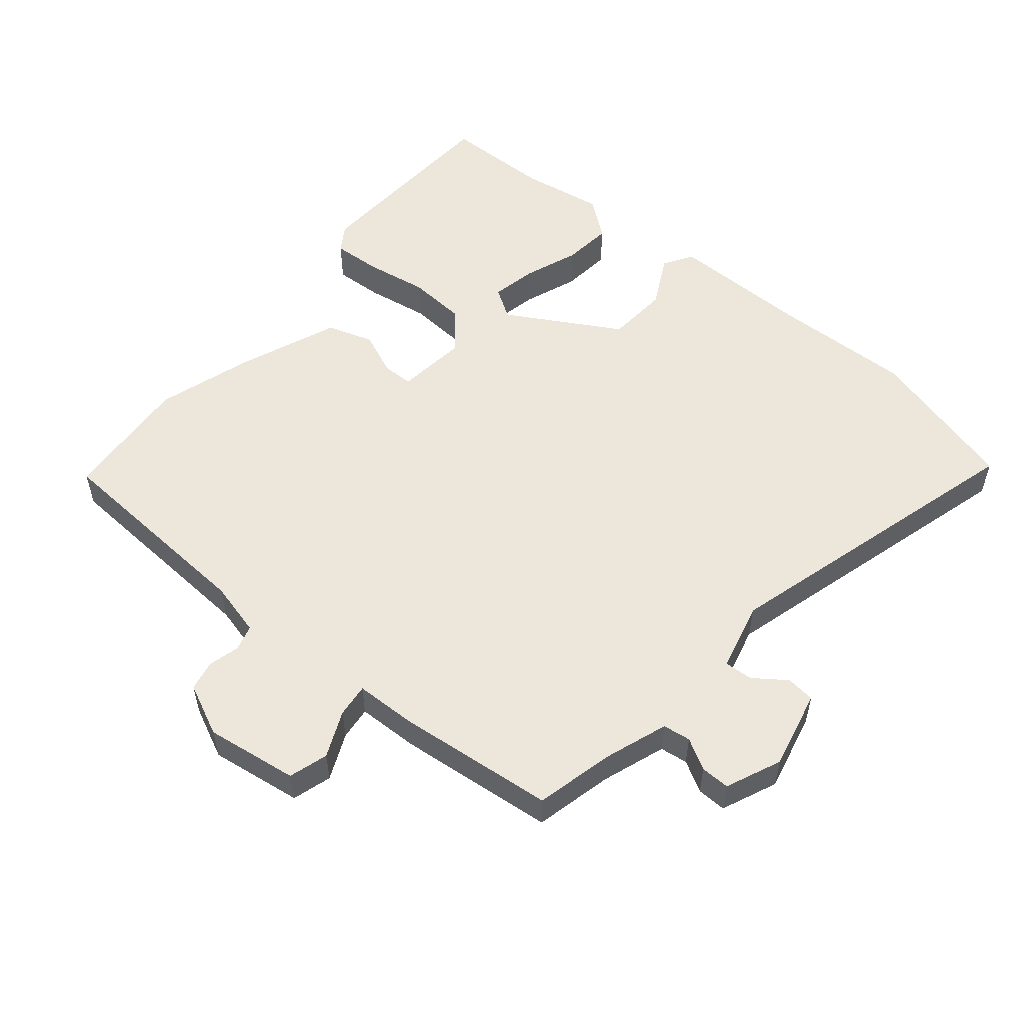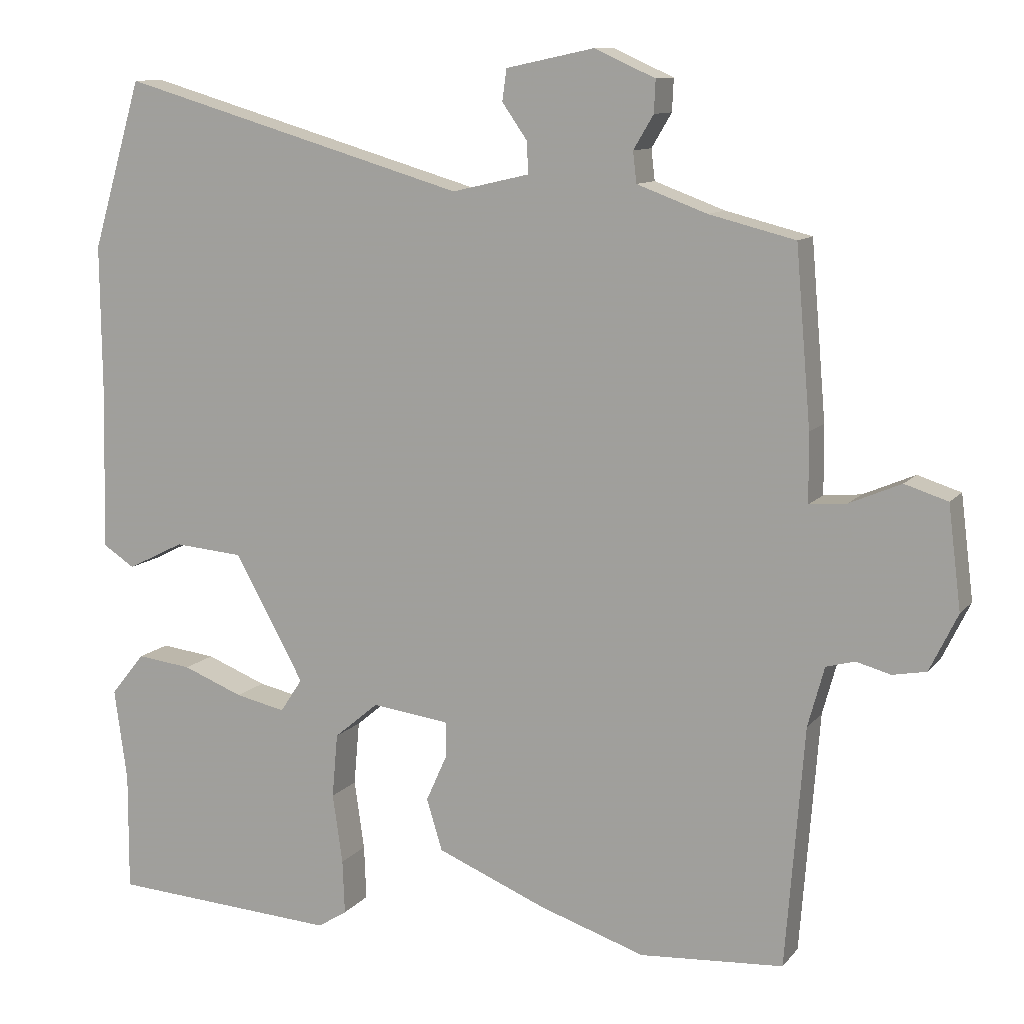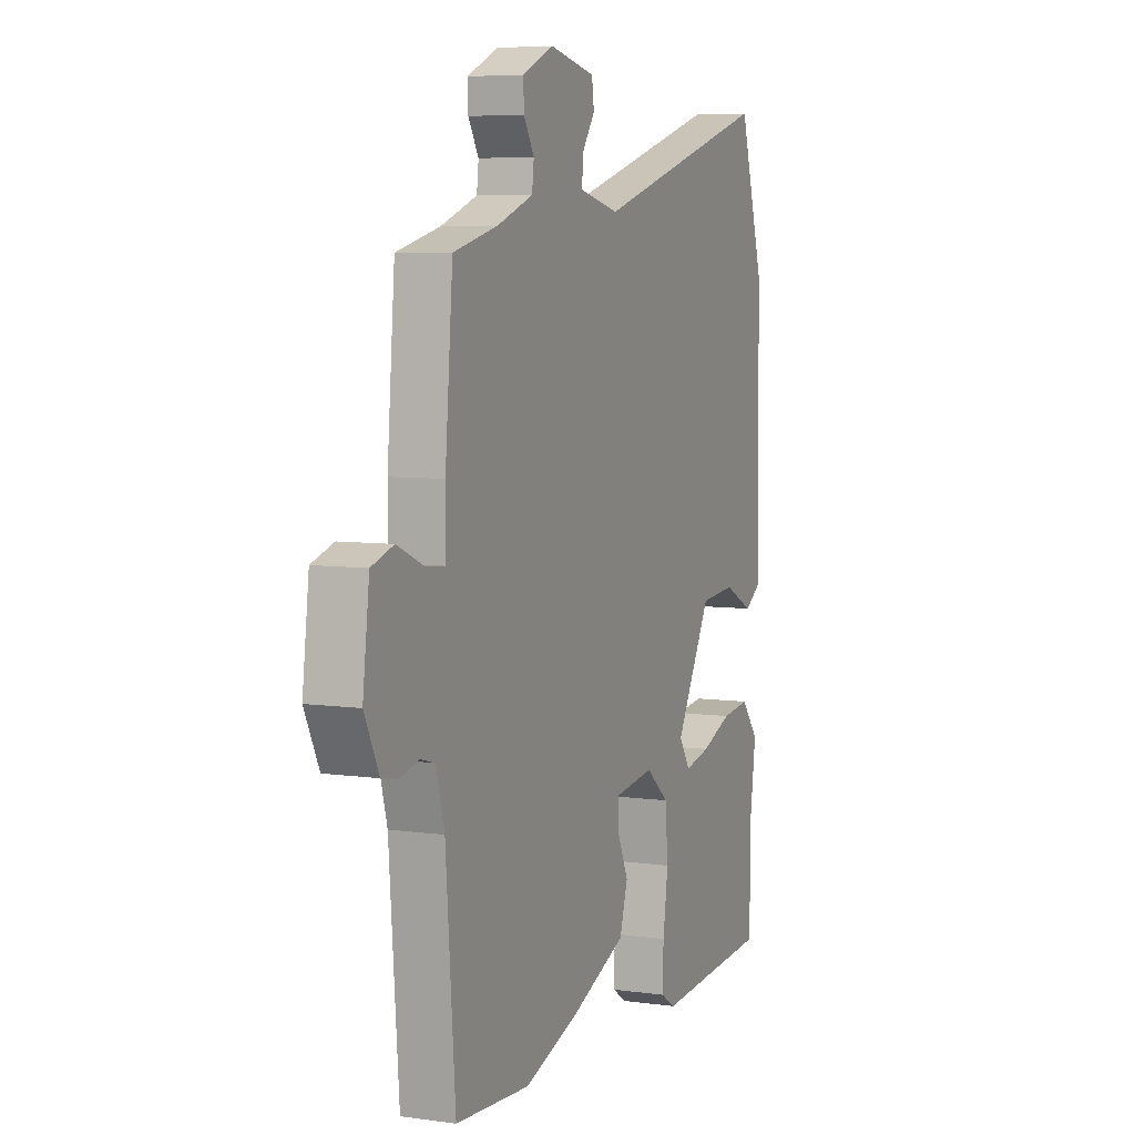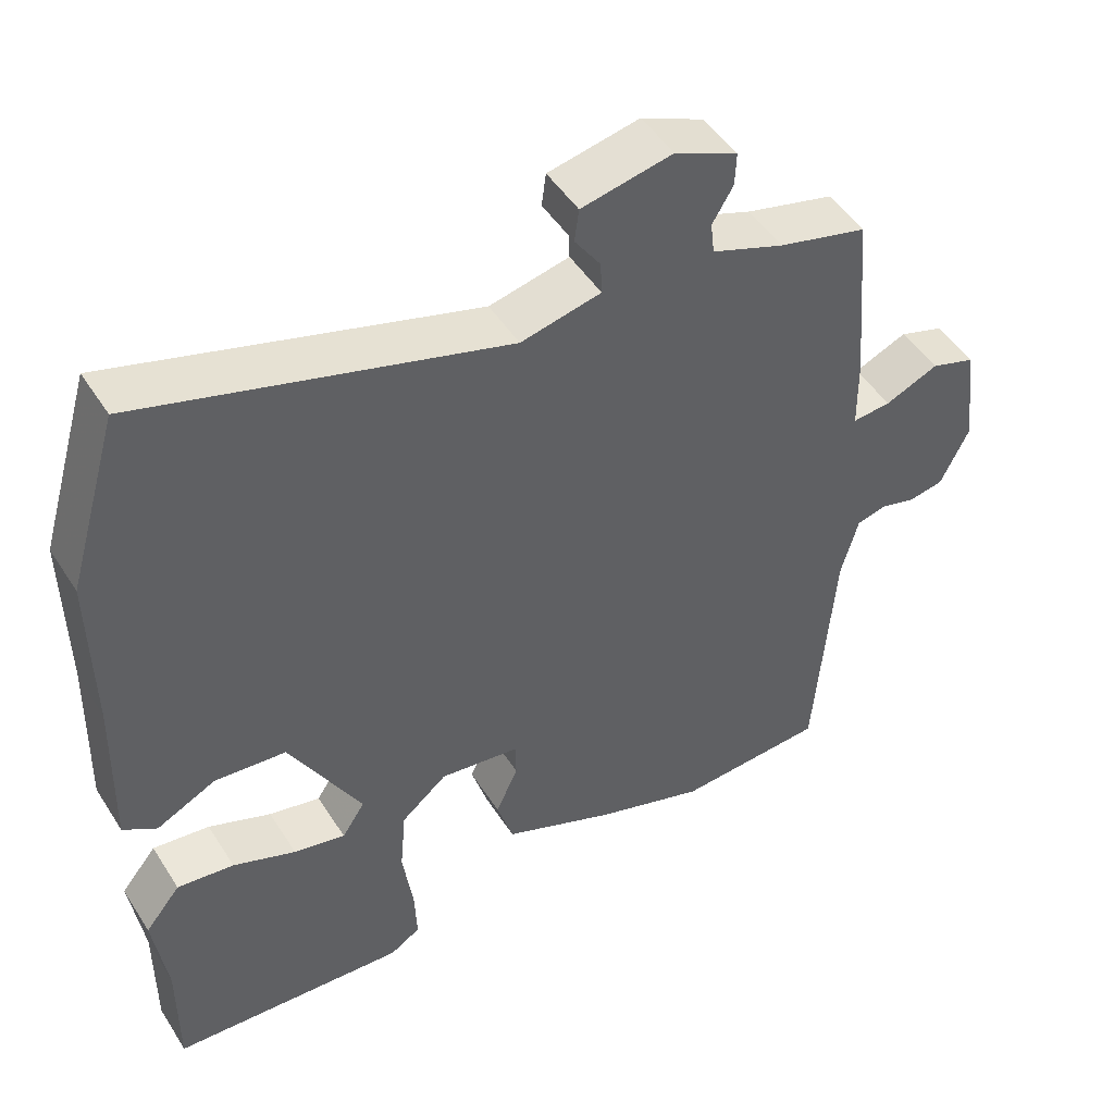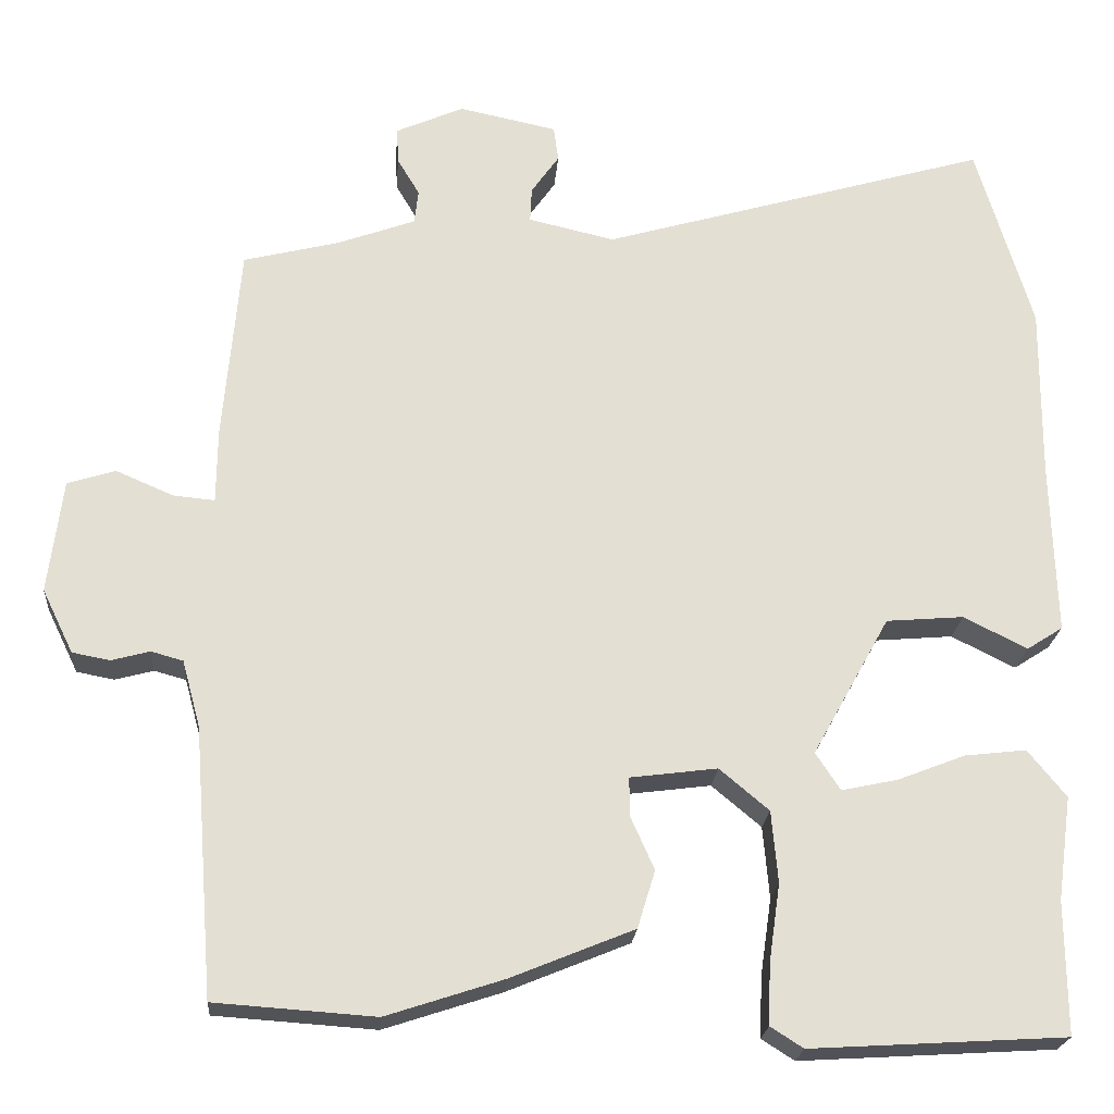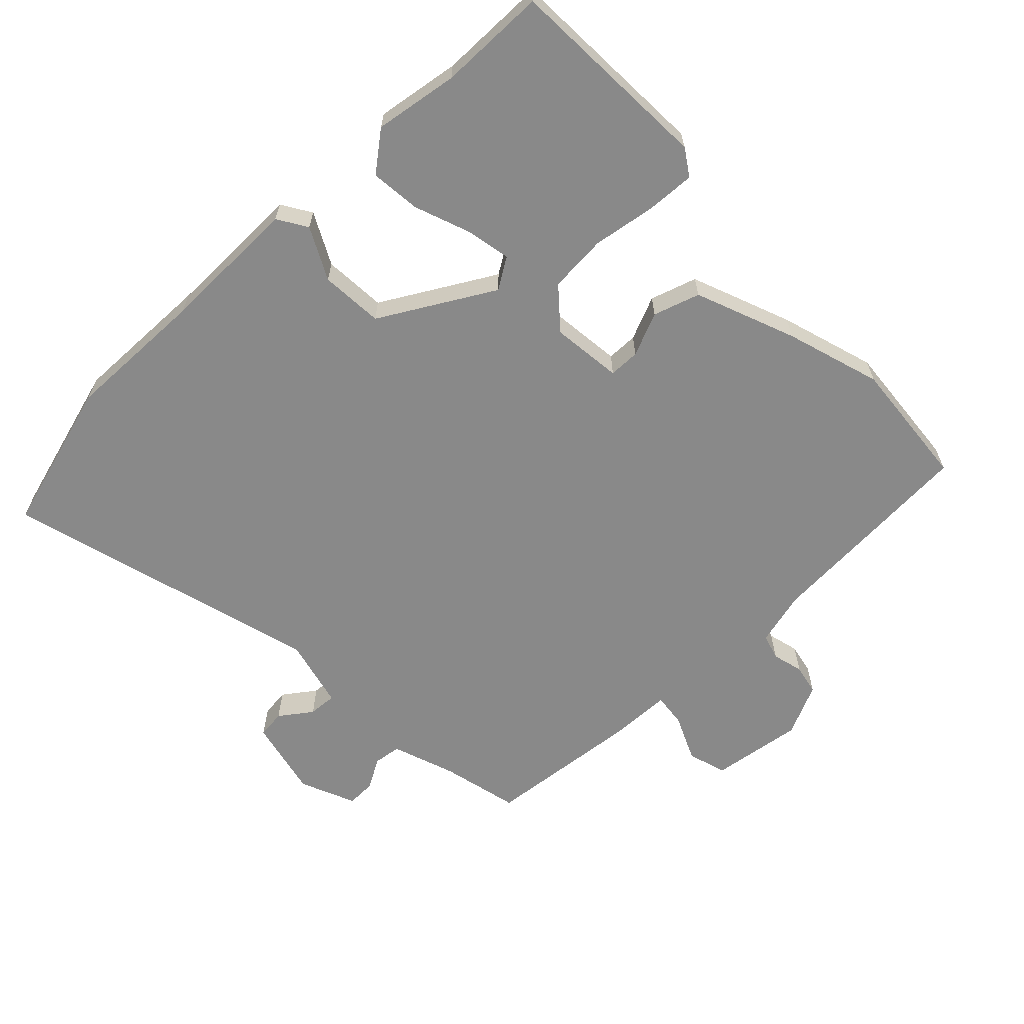
<metadata>
{"format":"obj","ext":"obj","renderer":"f3d","projection":"perspective","resolution":1024,"background":"white","views":[{"elev":53.8,"azim":-51.1,"up":"+Y"},{"elev":10.9,"azim":-157.0,"up":"+Z"},{"elev":6.5,"azim":-67.4,"up":"+Z"},{"elev":48.4,"azim":148.8,"up":"+Z"},{"elev":-22.1,"azim":-4.4,"up":"+Z"},{"elev":-63.1,"azim":133.0,"up":"+Y"}]}
</metadata>
<code>
v 0.499 0.07 -0.357
v 0.5 0.07 -0.523
v 0.181 0.07 -0.542
v 0.14 0.07 -0.516
v 0.143 0.07 -0.44
v 0.157 0.07 -0.343
v 0.149 0.07 -0.253
v 0.087 0.07 -0.201
v -0.022 0.07 -0.215
v -0.022 0.07 -0.263
v 0.008 0.07 -0.33
v -0.014 0.07 -0.402
v -0.168 0.07 -0.465
v -0.315 0.07 -0.513
v -0.516 0.07 -0.499
v -0.542 0.07 -0.164
v -0.565 0.07 -0.08
v -0.605 0.07 -0.069
v -0.653 0.07 -0.082
v -0.7 0.07 -0.073
v -0.739 0.07 0.007
v -0.721 0.07 0.15
v -0.661 0.07 0.169
v -0.589 0.07 0.138
v -0.537 0.07 0.133
v -0.536 0.07 0.228
v -0.515 0.07 0.472
v -0.395 0.07 0.502
v -0.297 0.07 0.538
v -0.292 0.07 0.581
v -0.32 0.07 0.628
v -0.322 0.07 0.673
v -0.237 0.07 0.711
v -0.114 0.07 0.685
v -0.108 0.07 0.641
v -0.143 0.07 0.591
v -0.145 0.07 0.547
v -0.037 0.07 0.522
v 0.451 0.07 0.664
v 0.521 0.07 0.429
v 0.519 0.07 0.21
v 0.525 0.07 -0.006
v 0.48 0.07 -0.035
v 0.4 0.07 0.005
v 0.303 0.07 -0.003
v 0.206 0.07 -0.178
v 0.237 0.07 -0.225
v 0.307 0.07 -0.21
v 0.392 0.07 -0.177
v 0.469 0.07 -0.168
v 0.517 0.07 -0.227
v 0.499 0 -0.357
v 0.5 0 -0.523
v 0.181 0 -0.542
v 0.14 0 -0.516
v 0.143 0 -0.44
v 0.157 0 -0.343
v 0.149 0 -0.253
v 0.087 0 -0.201
v -0.022 0 -0.215
v -0.022 0 -0.263
v 0.008 0 -0.33
v -0.014 0 -0.402
v -0.168 0 -0.465
v -0.315 0 -0.513
v -0.516 0 -0.499
v -0.542 0 -0.164
v -0.565 0 -0.08
v -0.605 0 -0.069
v -0.653 0 -0.082
v -0.7 0 -0.073
v -0.739 0 0.007
v -0.721 0 0.15
v -0.661 0 0.169
v -0.589 0 0.138
v -0.537 0 0.133
v -0.536 0 0.228
v -0.515 0 0.472
v -0.395 0 0.502
v -0.297 0 0.538
v -0.292 0 0.581
v -0.32 0 0.628
v -0.322 0 0.673
v -0.237 0 0.711
v -0.114 0 0.685
v -0.108 0 0.641
v -0.143 0 0.591
v -0.145 0 0.547
v -0.037 0 0.522
v 0.451 0 0.664
v 0.521 0 0.429
v 0.519 0 0.21
v 0.525 0 -0.006
v 0.48 0 -0.035
v 0.4 0 0.005
v 0.303 0 -0.003
v 0.206 0 -0.178
v 0.237 0 -0.225
v 0.307 0 -0.21
v 0.392 0 -0.177
v 0.469 0 -0.168
v 0.517 0 -0.227
f 48 49 50 51
f 47 48 51 1
f 41 42 43 44
f 41 44 45
f 38 39 40 41
f 37 38 41 45
f 33 34 35 36
f 33 36 37
f 30 31 32 33
f 29 30 33 37
f 28 29 37 45
f 25 26 27 28
f 21 22 23 24
f 21 24 25
f 18 19 20 21
f 17 18 21 25
f 16 17 25 28
f 10 11 12 13
f 9 10 13 14
f 3 4 5 6
f 3 6 7
f 47 1 2 3
f 46 47 3 7
f 9 14 15 16
f 8 9 16 28
f 28 45 46
f 7 8 28 46
f 102 101 100 99
f 52 102 99 98
f 95 94 93 92
f 96 95 92
f 92 91 90 89
f 96 92 89 88
f 87 86 85 84
f 88 87 84
f 84 83 82 81
f 88 84 81 80
f 96 88 80 79
f 79 78 77 76
f 75 74 73 72
f 76 75 72
f 72 71 70 69
f 76 72 69 68
f 79 76 68 67
f 64 63 62 61
f 65 64 61 60
f 57 56 55 54
f 58 57 54
f 54 53 52 98
f 58 54 98 97
f 67 66 65 60
f 79 67 60 59
f 97 96 79
f 97 79 59 58
f 1 52 53 2
f 2 53 54 3
f 3 54 55 4
f 4 55 56 5
f 5 56 57 6
f 6 57 58 7
f 7 58 59 8
f 8 59 60 9
f 9 60 61 10
f 10 61 62 11
f 11 62 63 12
f 12 63 64 13
f 13 64 65 14
f 14 65 66 15
f 15 66 67 16
f 16 67 68 17
f 17 68 69 18
f 18 69 70 19
f 19 70 71 20
f 20 71 72 21
f 21 72 73 22
f 22 73 74 23
f 23 74 75 24
f 24 75 76 25
f 25 76 77 26
f 26 77 78 27
f 27 78 79 28
f 28 79 80 29
f 29 80 81 30
f 30 81 82 31
f 31 82 83 32
f 32 83 84 33
f 33 84 85 34
f 34 85 86 35
f 35 86 87 36
f 36 87 88 37
f 37 88 89 38
f 38 89 90 39
f 39 90 91 40
f 40 91 92 41
f 41 92 93 42
f 42 93 94 43
f 43 94 95 44
f 44 95 96 45
f 45 96 97 46
f 46 97 98 47
f 47 98 99 48
f 48 99 100 49
f 49 100 101 50
f 50 101 102 51
f 51 102 52 1

</code>
